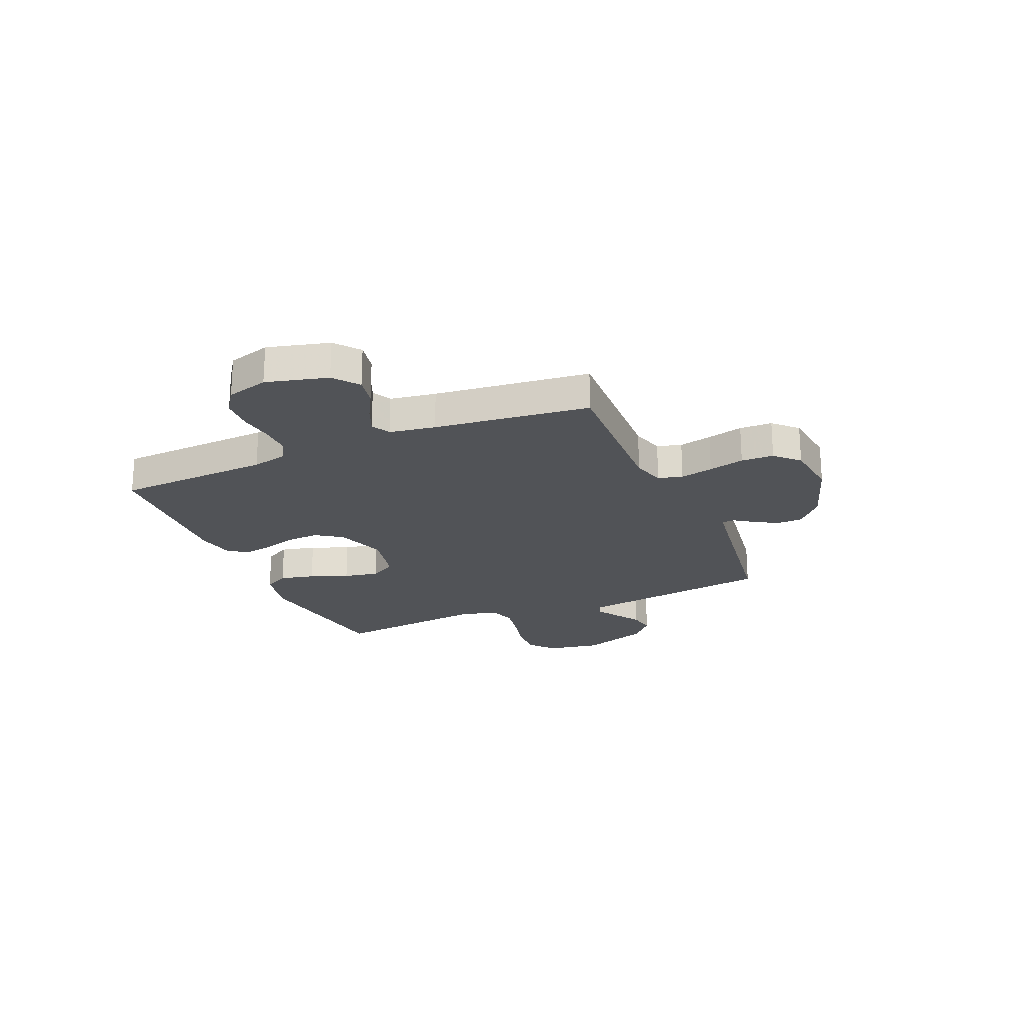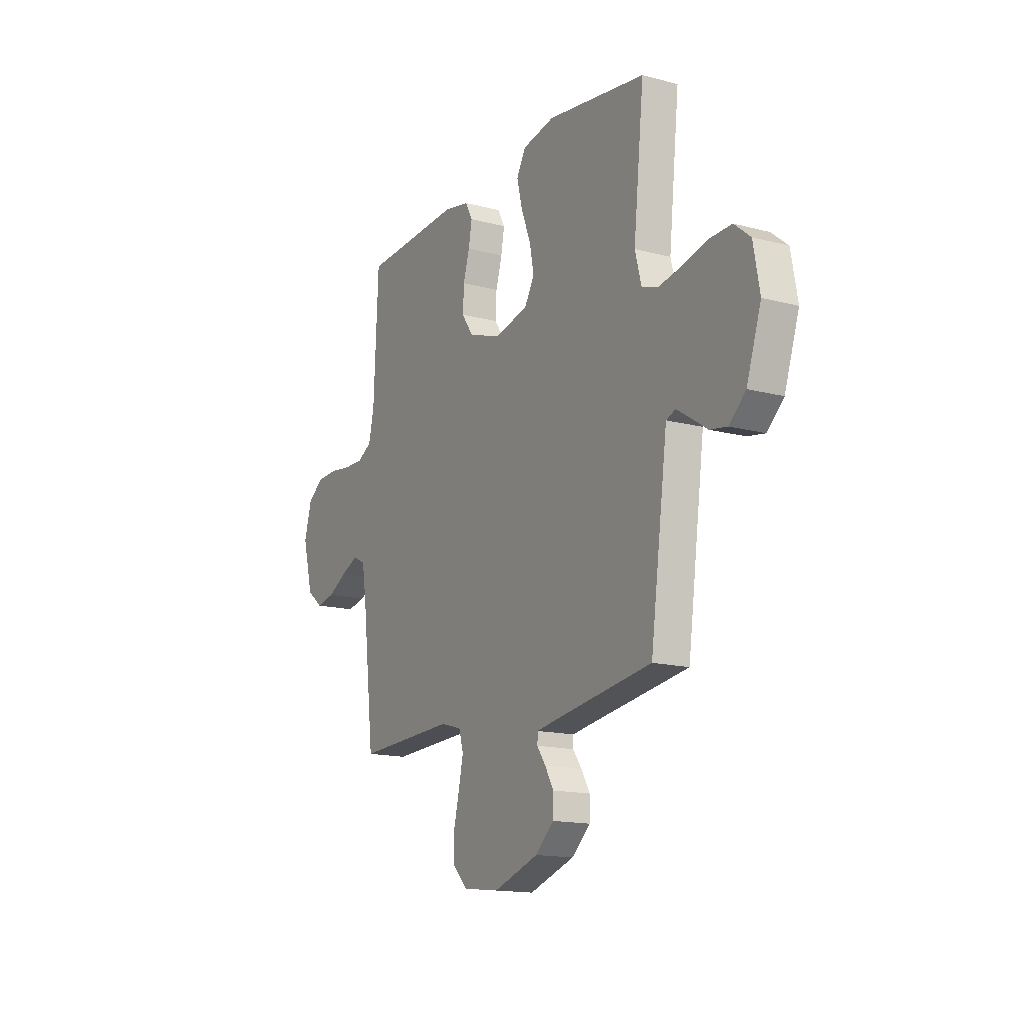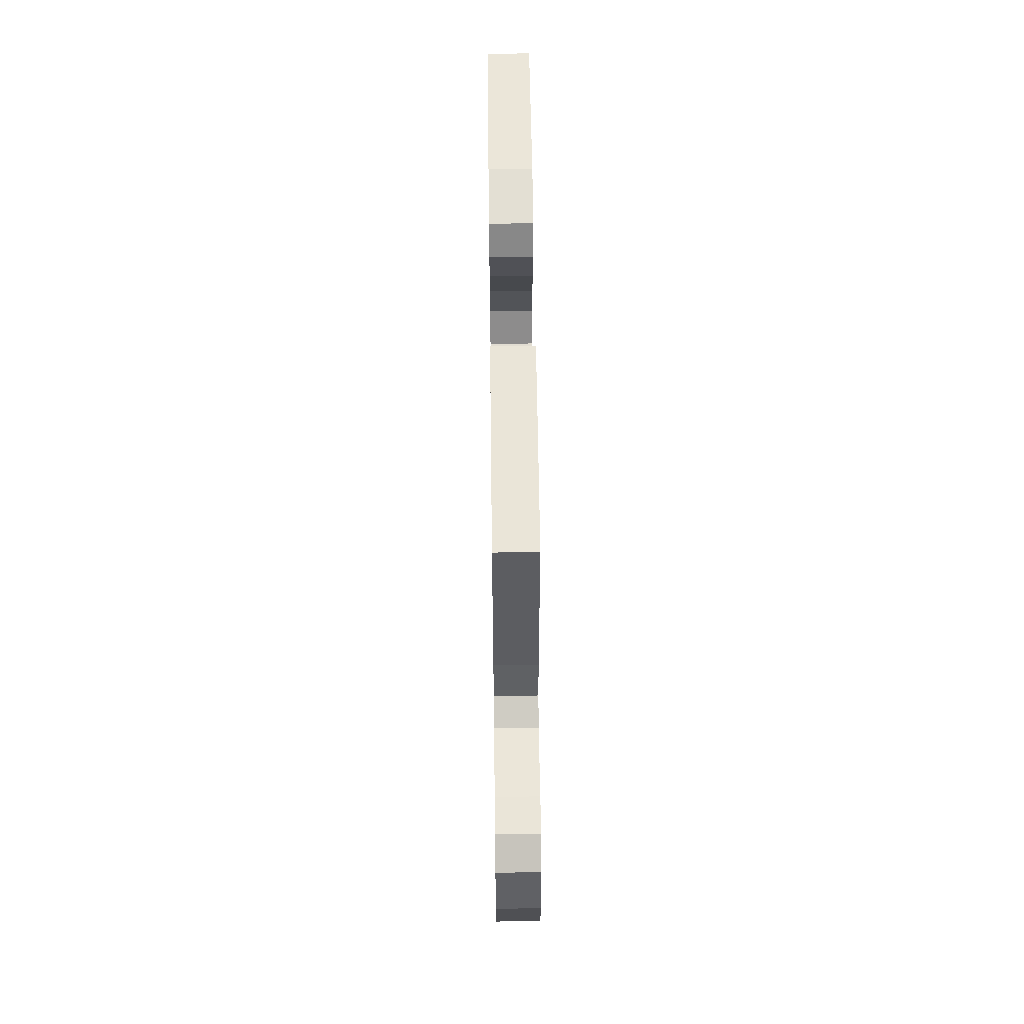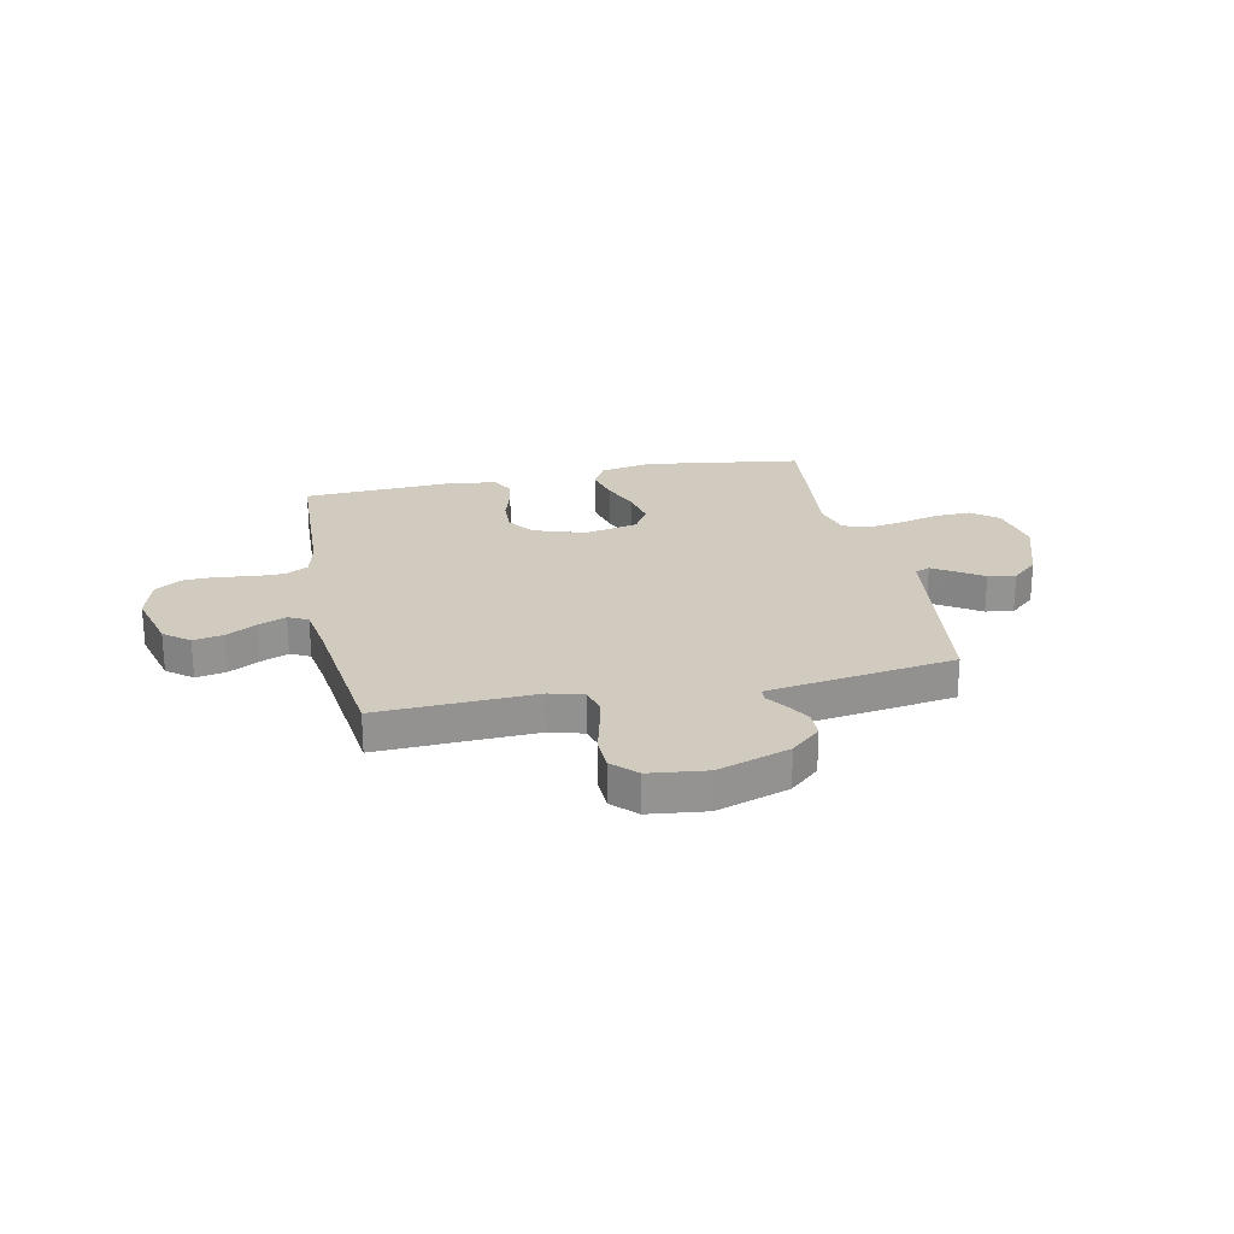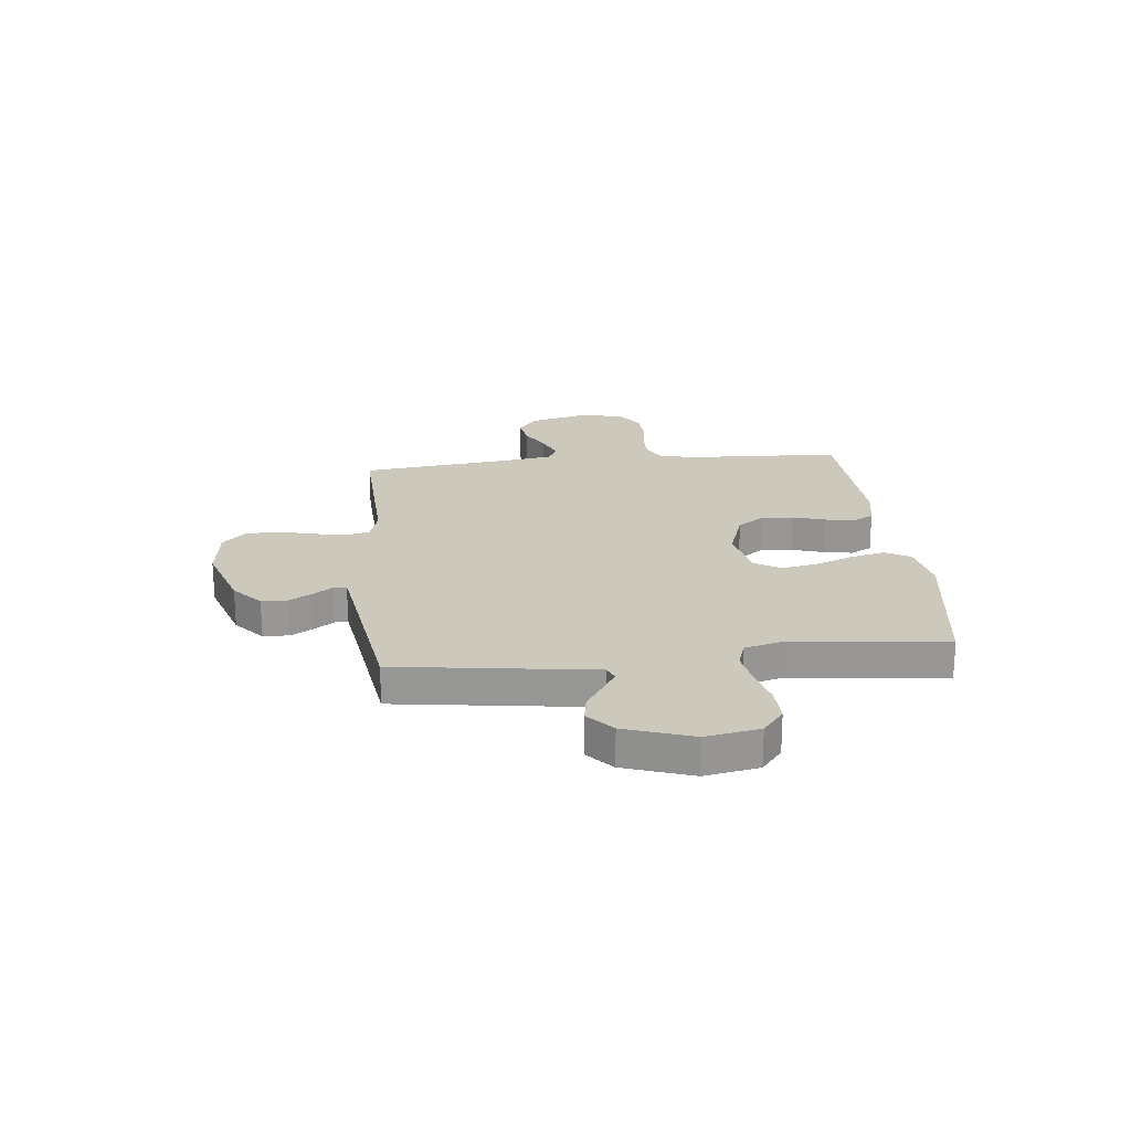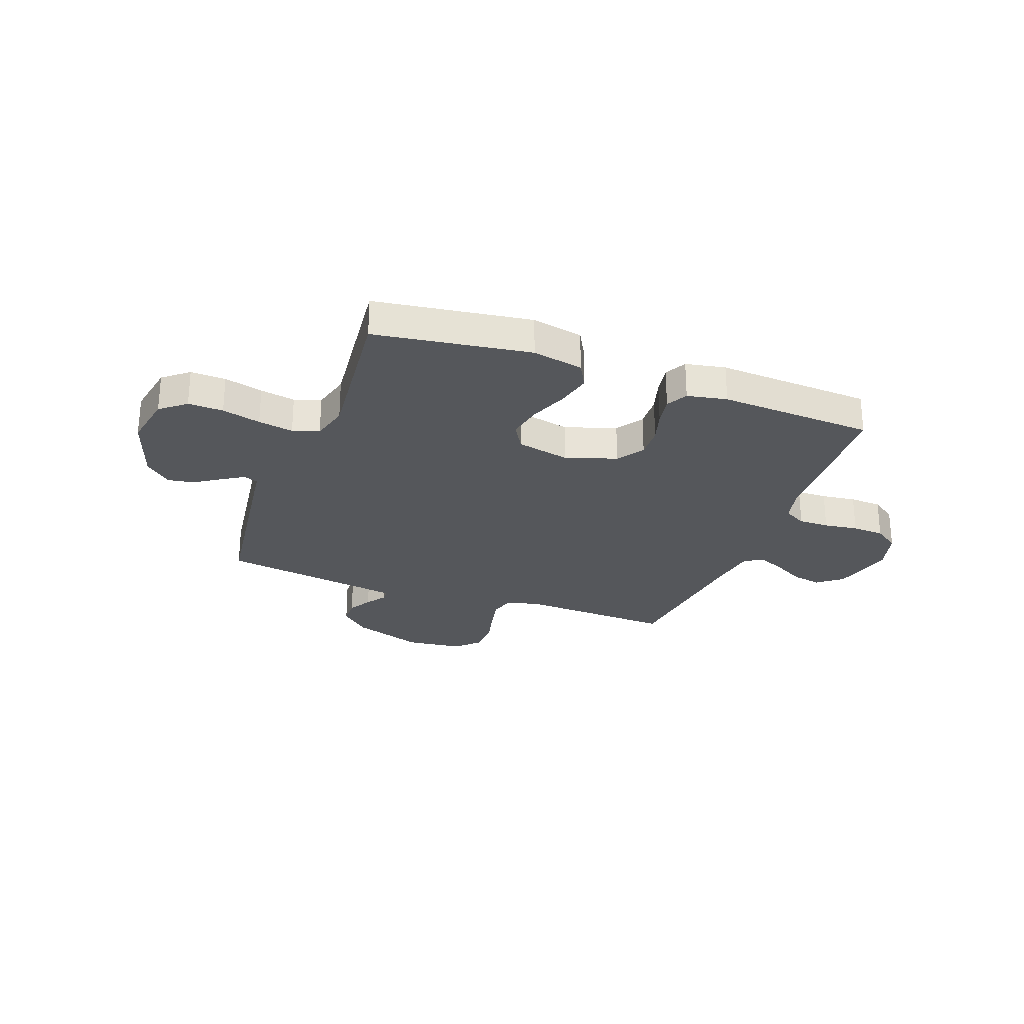
<metadata>
{"format":"obj","ext":"obj","renderer":"f3d","projection":"perspective","resolution":1024,"background":"white","views":[{"elev":-22.1,"azim":113.3,"up":"+Y"},{"elev":-15.3,"azim":-119.3,"up":"+Z"},{"elev":56.2,"azim":89.3,"up":"+Z"},{"elev":23.6,"azim":168.1,"up":"+Y"},{"elev":22.1,"azim":-95.9,"up":"+Y"},{"elev":-26.9,"azim":-20.4,"up":"+Y"}]}
</metadata>
<code>
v 0.5 0.07 0.5
v 0.514 0.07 0.2
v 0.53 0.07 0.131
v 0.574 0.07 0.107
v 0.633 0.07 0.108
v 0.699 0.07 0.117
v 0.761 0.07 0.114
v 0.809 0.07 0.081
v 0.832 0.07 0
v 0.801 0.07 -0.119
v 0.753 0.07 -0.157
v 0.696 0.07 -0.146
v 0.638 0.07 -0.114
v 0.586 0.07 -0.092
v 0.549 0.07 -0.111
v 0.535 0.07 -0.2
v 0.5 0.07 -0.5
v 0.2 0.07 -0.488
v 0.137 0.07 -0.506
v 0.124 0.07 -0.553
v 0.138 0.07 -0.617
v 0.155 0.07 -0.686
v 0.153 0.07 -0.749
v 0.109 0.07 -0.793
v 0 0.07 -0.806
v -0.137 0.07 -0.76
v -0.193 0.07 -0.71
v -0.194 0.07 -0.66
v -0.168 0.07 -0.615
v -0.142 0.07 -0.578
v -0.143 0.07 -0.553
v -0.2 0.07 -0.544
v -0.5 0.07 -0.5
v -0.541 0.07 -0.2
v -0.552 0.07 -0.119
v -0.58 0.07 -0.108
v -0.621 0.07 -0.134
v -0.671 0.07 -0.167
v -0.723 0.07 -0.176
v -0.773 0.07 -0.131
v -0.817 0.07 0
v -0.798 0.07 0.104
v -0.749 0.07 0.144
v -0.681 0.07 0.142
v -0.606 0.07 0.123
v -0.538 0.07 0.111
v -0.487 0.07 0.128
v -0.468 0.07 0.2
v -0.5 0.07 0.5
v -0.2 0.07 0.544
v -0.102 0.07 0.525
v -0.075 0.07 0.476
v -0.091 0.07 0.409
v -0.12 0.07 0.335
v -0.133 0.07 0.267
v -0.103 0.07 0.216
v 0 0.07 0.194
v 0.098 0.07 0.227
v 0.133 0.07 0.278
v 0.13 0.07 0.34
v 0.111 0.07 0.403
v 0.101 0.07 0.459
v 0.123 0.07 0.5
v 0.2 0.07 0.515
v 0.5 0 0.5
v 0.514 0 0.2
v 0.53 0 0.131
v 0.574 0 0.107
v 0.633 0 0.108
v 0.699 0 0.117
v 0.761 0 0.114
v 0.809 0 0.081
v 0.832 0 0
v 0.801 0 -0.119
v 0.753 0 -0.157
v 0.696 0 -0.146
v 0.638 0 -0.114
v 0.586 0 -0.092
v 0.549 0 -0.111
v 0.535 0 -0.2
v 0.5 0 -0.5
v 0.2 0 -0.488
v 0.137 0 -0.506
v 0.124 0 -0.553
v 0.138 0 -0.617
v 0.155 0 -0.686
v 0.153 0 -0.749
v 0.109 0 -0.793
v 0 0 -0.806
v -0.137 0 -0.76
v -0.193 0 -0.71
v -0.194 0 -0.66
v -0.168 0 -0.615
v -0.142 0 -0.578
v -0.143 0 -0.553
v -0.2 0 -0.544
v -0.5 0 -0.5
v -0.541 0 -0.2
v -0.552 0 -0.119
v -0.58 0 -0.108
v -0.621 0 -0.134
v -0.671 0 -0.167
v -0.723 0 -0.176
v -0.773 0 -0.131
v -0.817 0 0
v -0.798 0 0.104
v -0.749 0 0.144
v -0.681 0 0.142
v -0.606 0 0.123
v -0.538 0 0.111
v -0.487 0 0.128
v -0.468 0 0.2
v -0.5 0 0.5
v -0.2 0 0.544
v -0.102 0 0.525
v -0.075 0 0.476
v -0.091 0 0.409
v -0.12 0 0.335
v -0.133 0 0.267
v -0.103 0 0.216
v 0 0 0.194
v 0.098 0 0.227
v 0.133 0 0.278
v 0.13 0 0.34
v 0.111 0 0.403
v 0.101 0 0.459
v 0.123 0 0.5
v 0.2 0 0.515
f 64 1 2
f 63 64 2
f 62 63 2
f 61 62 2
f 60 61 2
f 59 60 2 3
f 58 59 3 4
f 57 58 4
f 52 53 54
f 51 52 54
f 50 51 54
f 49 50 54
f 48 49 54
f 47 48 54 55
f 43 44 45
f 42 43 45
f 41 42 45
f 40 41 45
f 39 40 45
f 38 39 45
f 37 38 45
f 36 37 45 46
f 35 36 46 47
f 47 55 56
f 35 47 56
f 34 35 56
f 33 34 56
f 32 33 56
f 28 29 30
f 27 28 30
f 26 27 30
f 25 26 30
f 24 25 30
f 23 24 30
f 22 23 30
f 21 22 30
f 20 21 30 31
f 16 17 18
f 15 16 18 19
f 11 12 13
f 10 11 13
f 9 10 13
f 8 9 13
f 7 8 13
f 6 7 13
f 5 6 13
f 4 5 13 14
f 57 4 14 15
f 32 56 57
f 31 32 57
f 20 31 57
f 19 20 57
f 15 19 57
f 66 65 128
f 66 128 127
f 66 127 126
f 66 126 125
f 66 125 124
f 67 66 124 123
f 68 67 123 122
f 68 122 121
f 118 117 116
f 118 116 115
f 118 115 114
f 118 114 113
f 118 113 112
f 119 118 112 111
f 109 108 107
f 109 107 106
f 109 106 105
f 109 105 104
f 109 104 103
f 109 103 102
f 109 102 101
f 110 109 101 100
f 111 110 100 99
f 120 119 111
f 120 111 99
f 120 99 98
f 120 98 97
f 120 97 96
f 94 93 92
f 94 92 91
f 94 91 90
f 94 90 89
f 94 89 88
f 94 88 87
f 94 87 86
f 94 86 85
f 95 94 85 84
f 82 81 80
f 83 82 80 79
f 77 76 75
f 77 75 74
f 77 74 73
f 77 73 72
f 77 72 71
f 77 71 70
f 77 70 69
f 78 77 69 68
f 79 78 68 121
f 121 120 96
f 121 96 95
f 121 95 84
f 121 84 83
f 121 83 79
f 1 65 66 2
f 2 66 67 3
f 3 67 68 4
f 4 68 69 5
f 5 69 70 6
f 6 70 71 7
f 7 71 72 8
f 8 72 73 9
f 9 73 74 10
f 10 74 75 11
f 11 75 76 12
f 12 76 77 13
f 13 77 78 14
f 14 78 79 15
f 15 79 80 16
f 16 80 81 17
f 17 81 82 18
f 18 82 83 19
f 19 83 84 20
f 20 84 85 21
f 21 85 86 22
f 22 86 87 23
f 23 87 88 24
f 24 88 89 25
f 25 89 90 26
f 26 90 91 27
f 27 91 92 28
f 28 92 93 29
f 29 93 94 30
f 30 94 95 31
f 31 95 96 32
f 32 96 97 33
f 33 97 98 34
f 34 98 99 35
f 35 99 100 36
f 36 100 101 37
f 37 101 102 38
f 38 102 103 39
f 39 103 104 40
f 40 104 105 41
f 41 105 106 42
f 42 106 107 43
f 43 107 108 44
f 44 108 109 45
f 45 109 110 46
f 46 110 111 47
f 47 111 112 48
f 48 112 113 49
f 49 113 114 50
f 50 114 115 51
f 51 115 116 52
f 52 116 117 53
f 53 117 118 54
f 54 118 119 55
f 55 119 120 56
f 56 120 121 57
f 57 121 122 58
f 58 122 123 59
f 59 123 124 60
f 60 124 125 61
f 61 125 126 62
f 62 126 127 63
f 63 127 128 64
f 64 128 65 1

</code>
